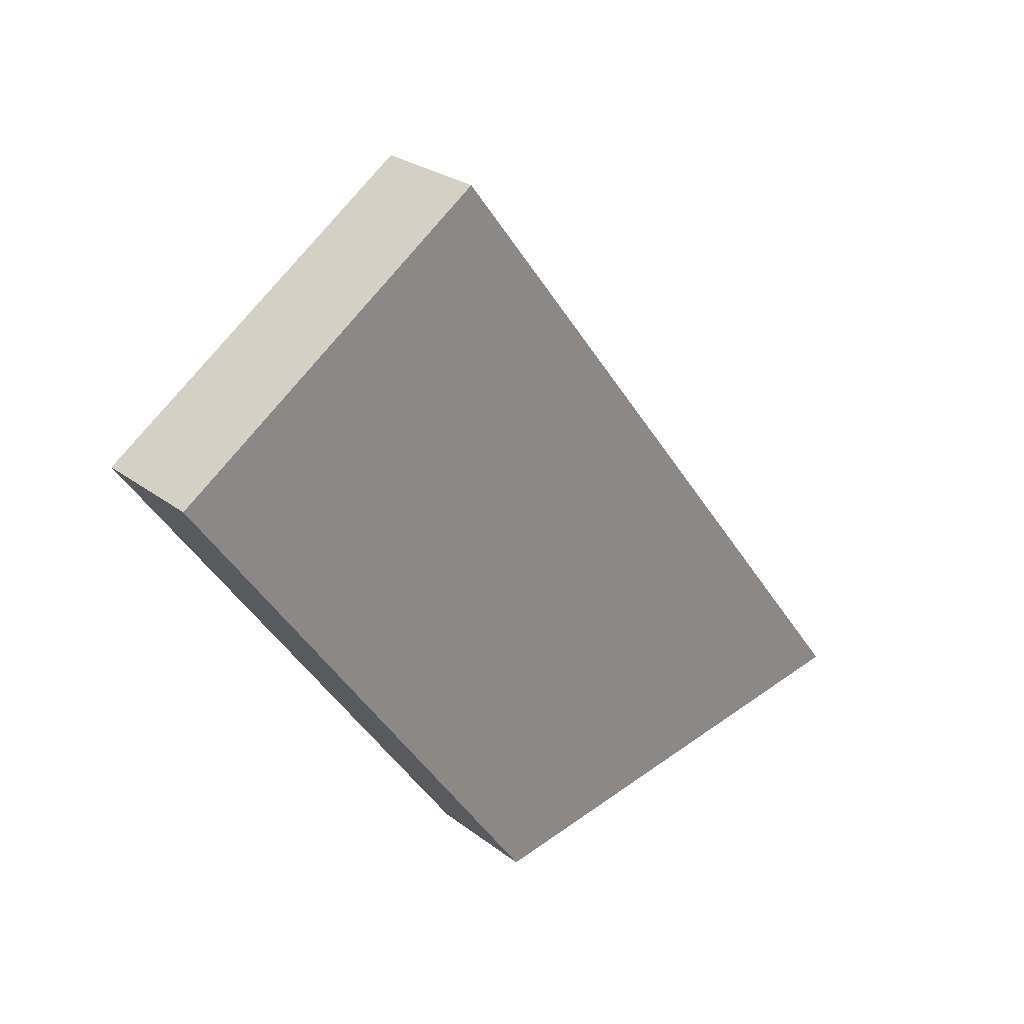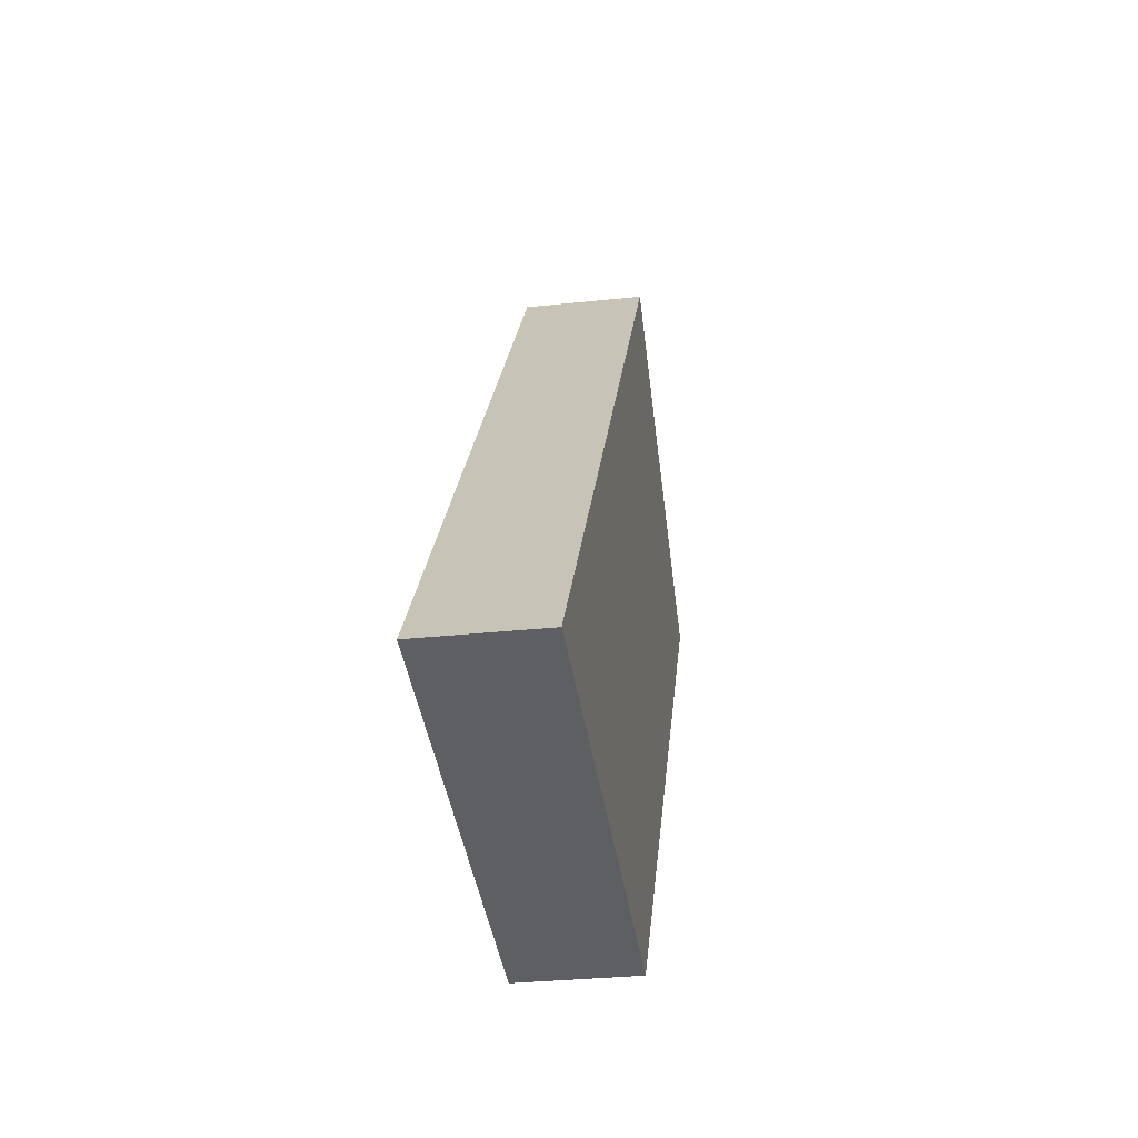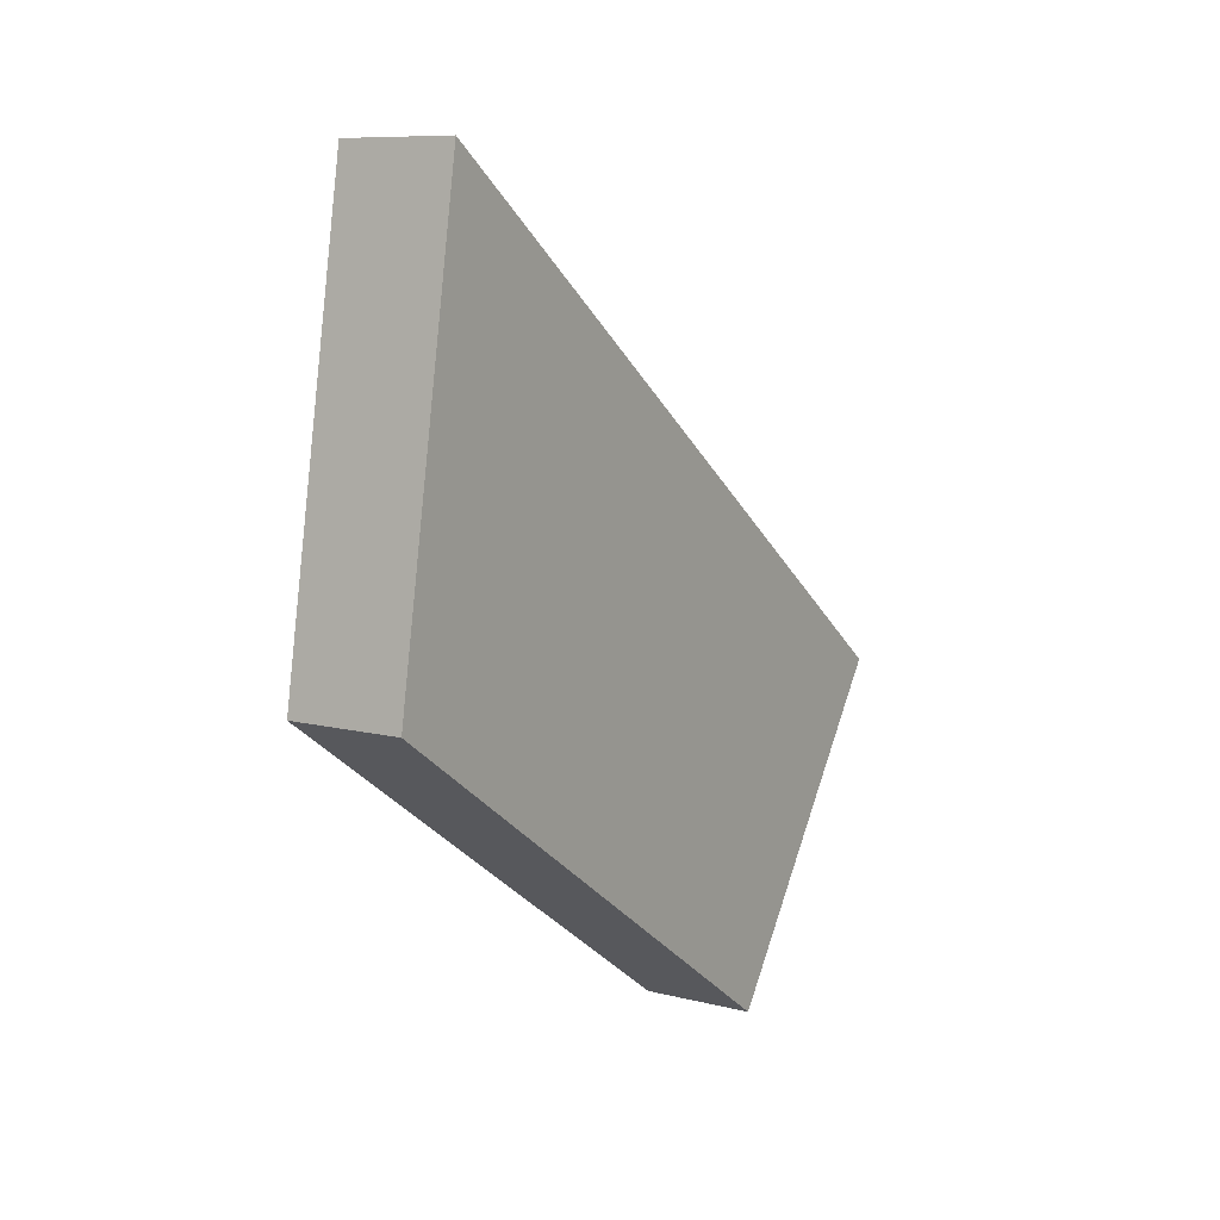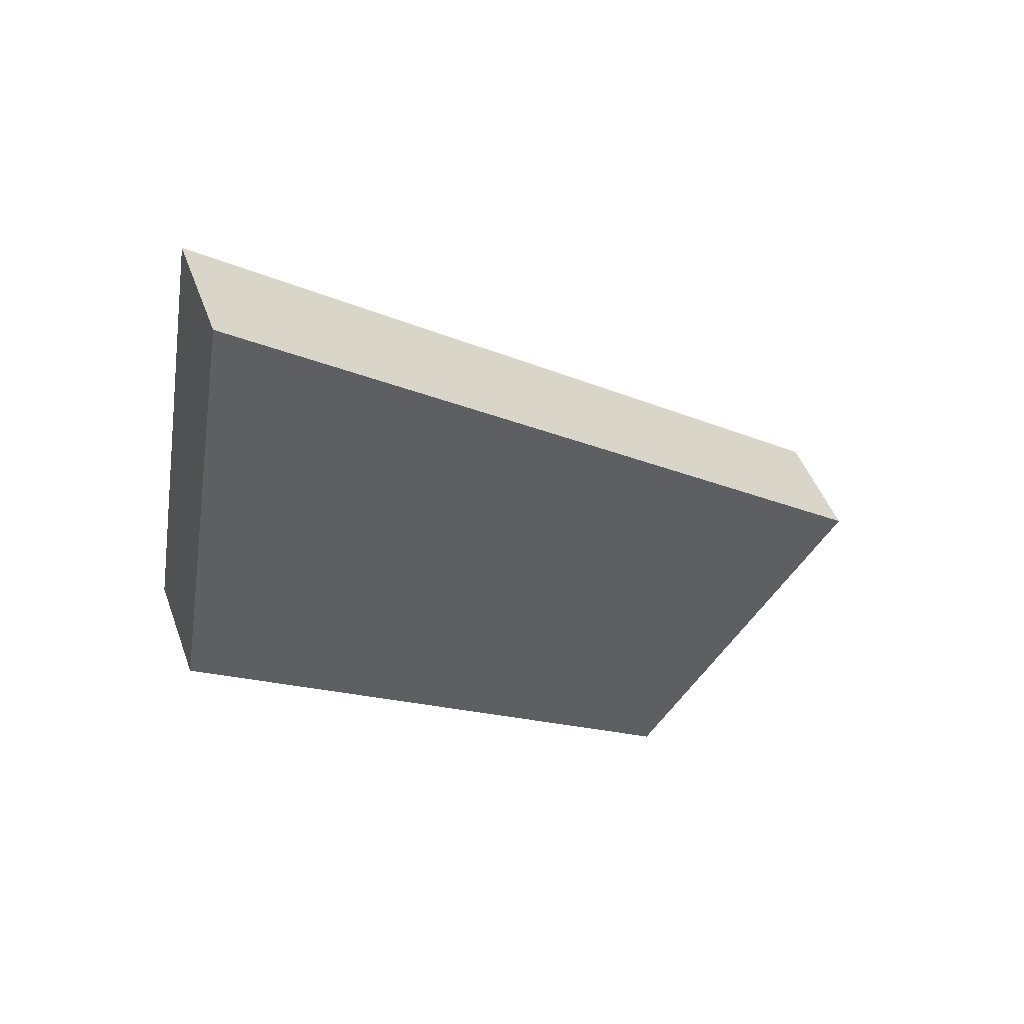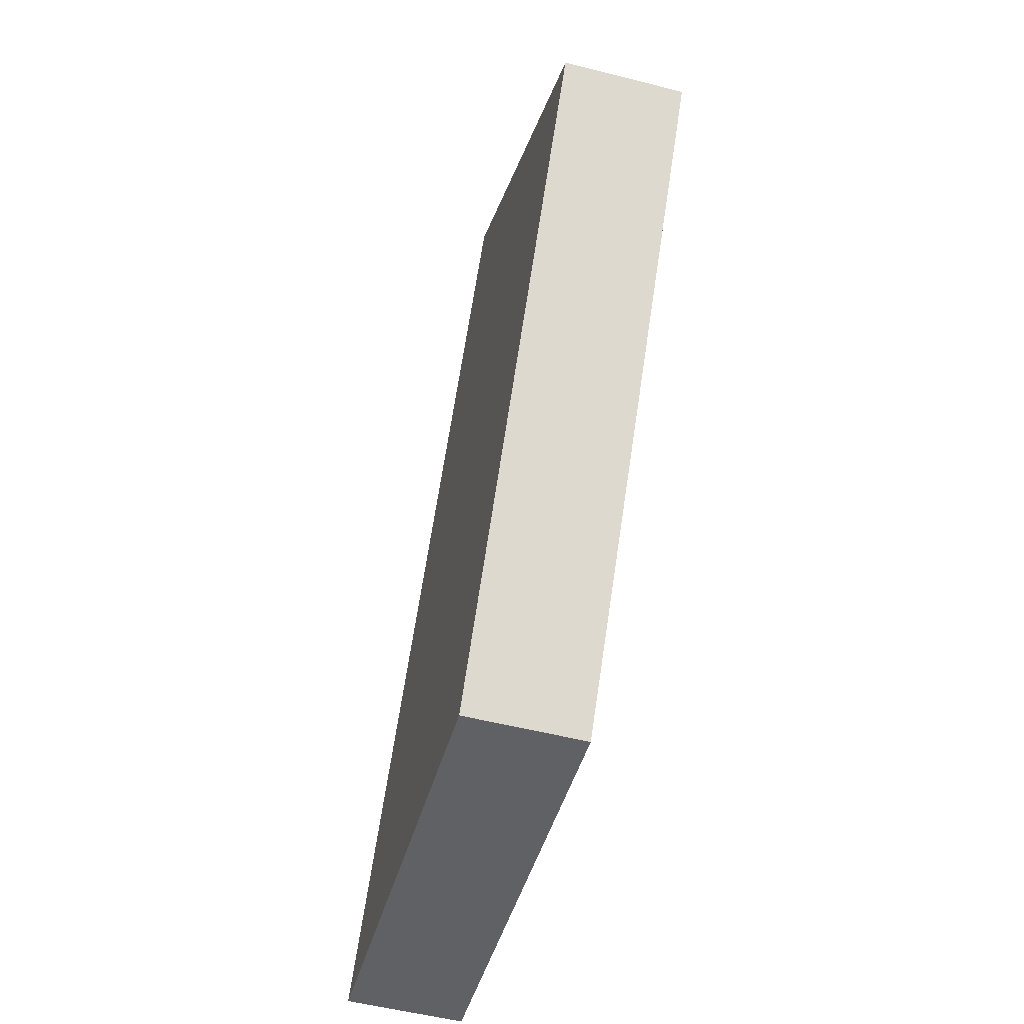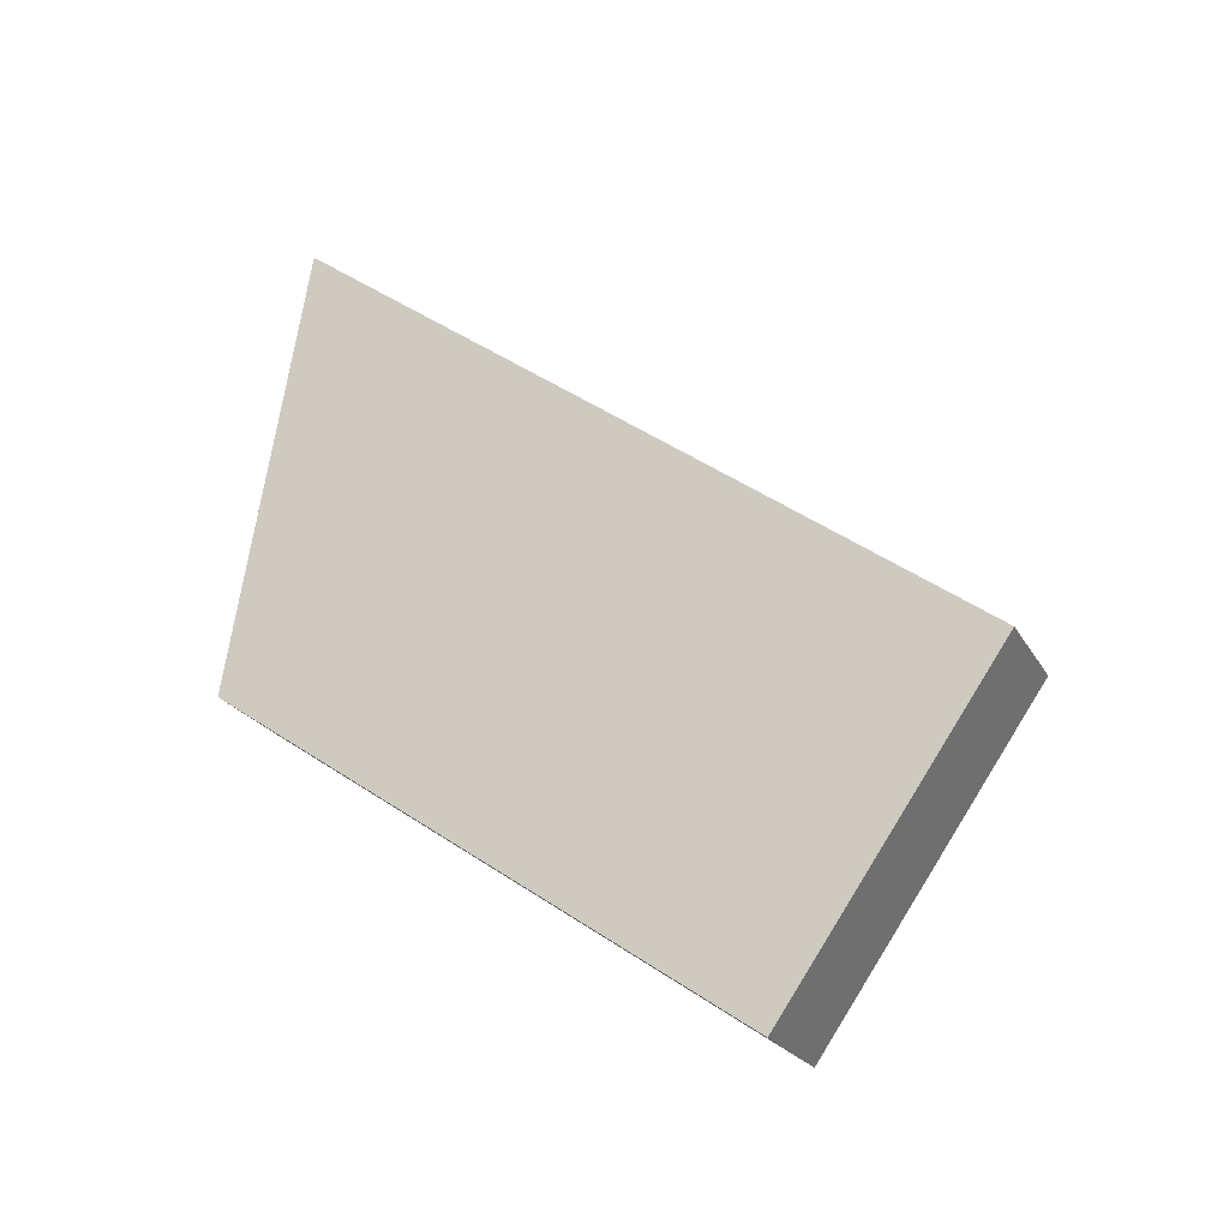
<metadata>
{"format":"obj","ext":"obj","renderer":"f3d","projection":"perspective","resolution":1024,"background":"white","views":[{"elev":26.6,"azim":49.6,"up":"+Z"},{"elev":-31.2,"azim":-171.3,"up":"+Z"},{"elev":9.2,"azim":-146.3,"up":"+Y"},{"elev":48.1,"azim":-109.8,"up":"+Y"},{"elev":-54.4,"azim":-15.0,"up":"+Z"},{"elev":-23.3,"azim":-67.1,"up":"+Y"}]}
</metadata>
<code>
v -1.777 7.203 -4.504
v -1.469 7.203 -4.504
v -1.777 8.045 -3.919
v -1.469 8.045 -3.919
v -1.777 9.401 -5.715
v -1.469 9.401 -5.715
v -1.777 8.186 -5.918
v -1.469 8.186 -5.918
f 1 2 3
f 3 2 4
f 3 4 5
f 5 4 6
f 5 6 7
f 7 6 8
f 7 8 1
f 1 8 2
f 2 8 4
f 4 8 6
f 1 3 7
f 7 3 5

</code>
